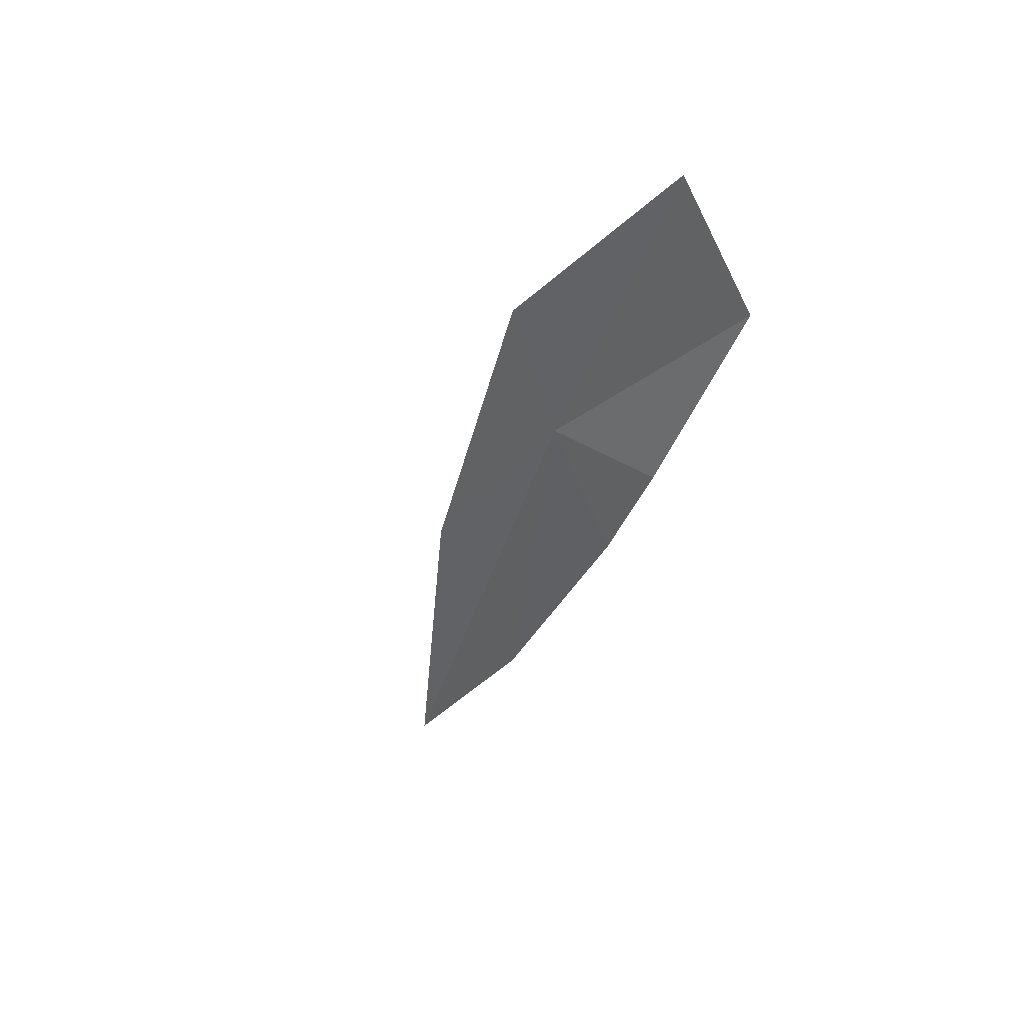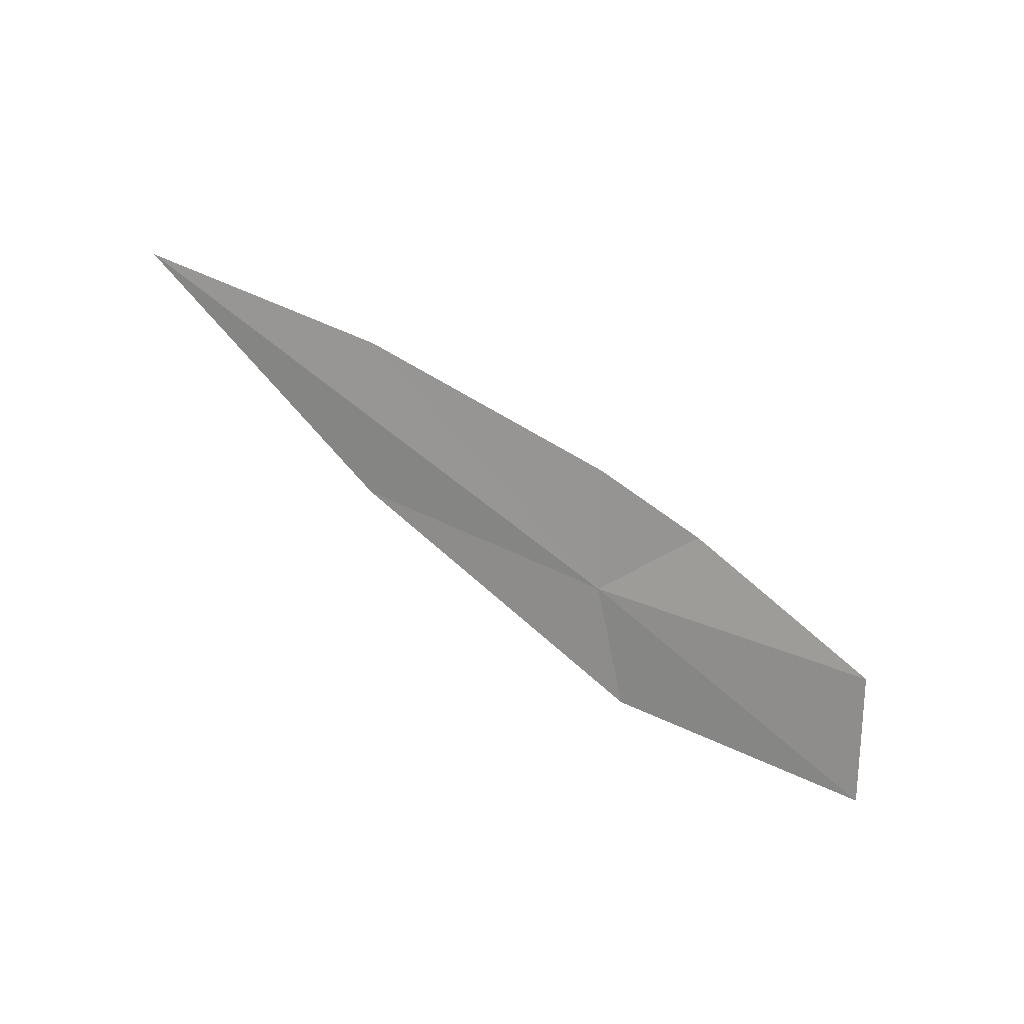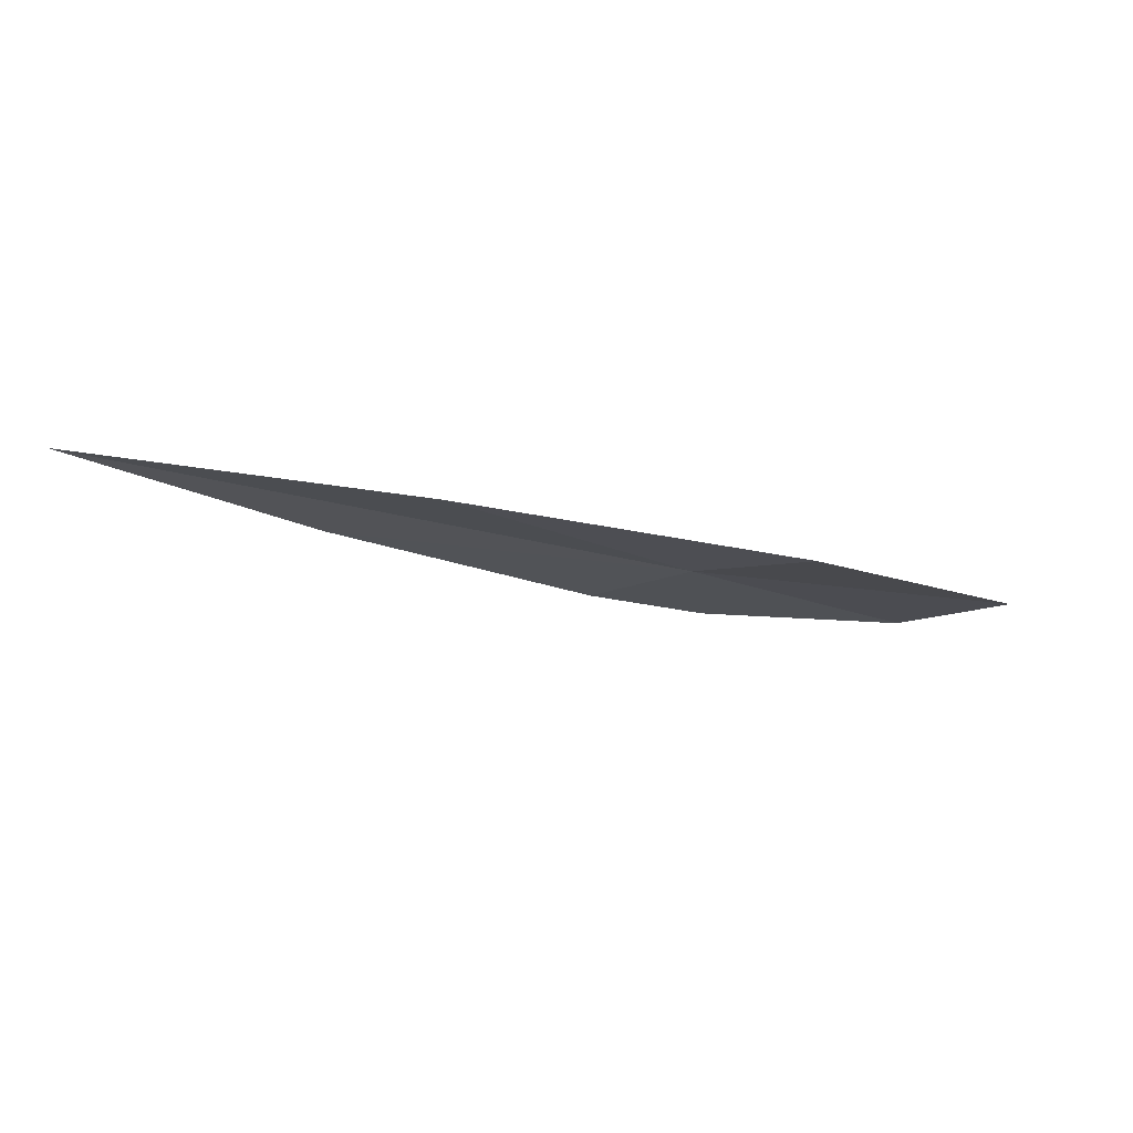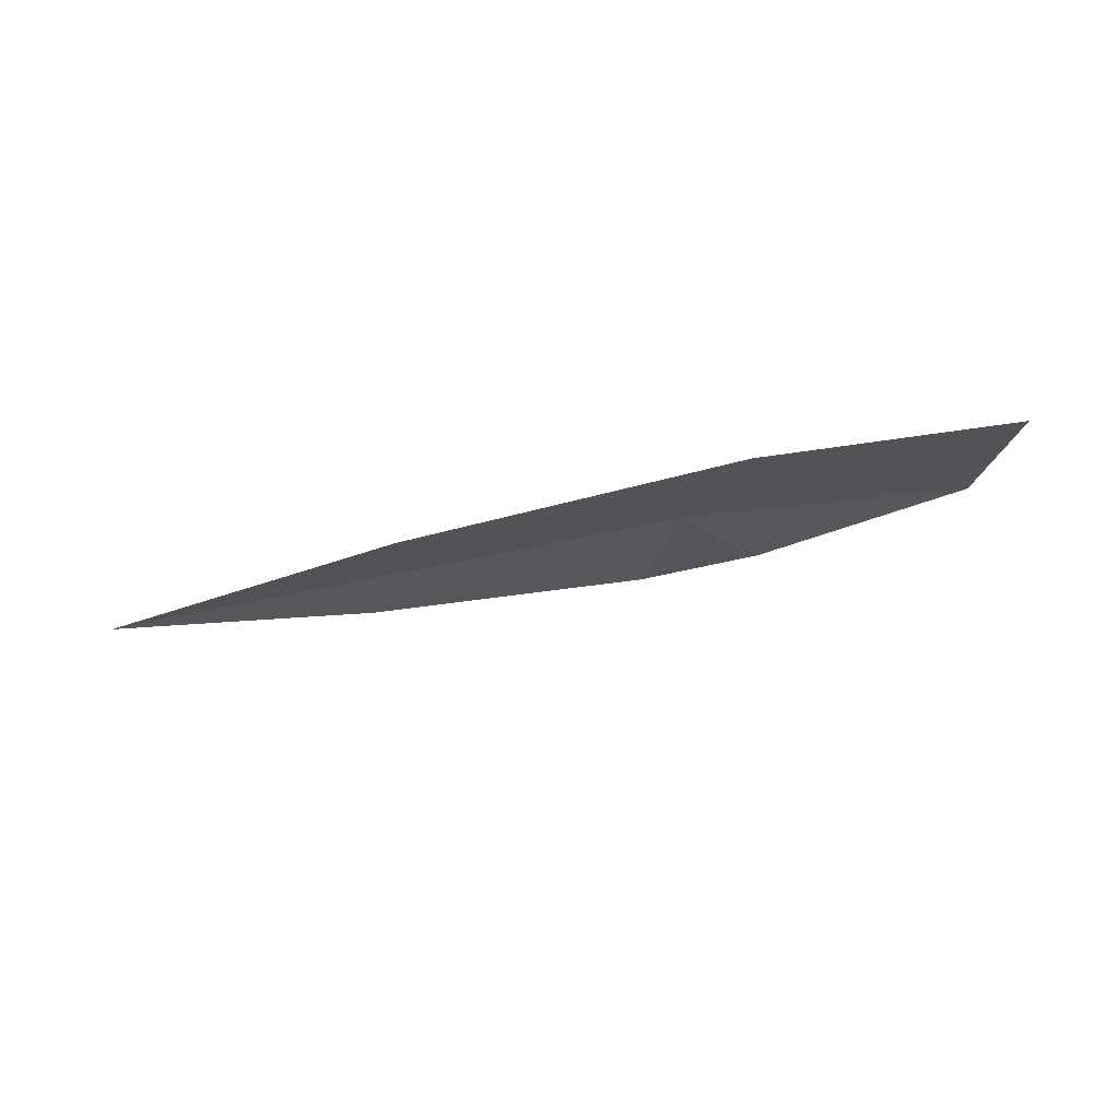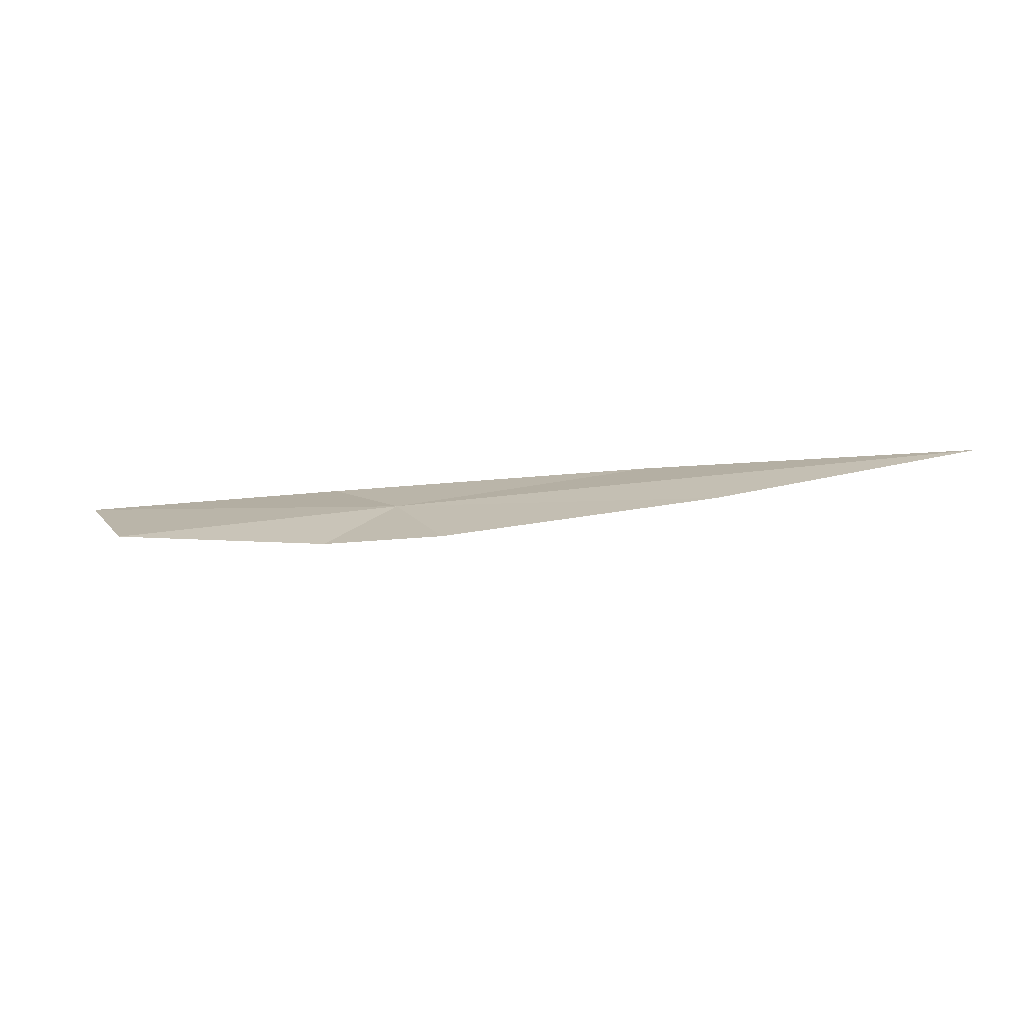
<metadata>
{"format":"obj","ext":"obj","renderer":"f3d","projection":"perspective","resolution":1024,"background":"white","views":[{"elev":-52.3,"azim":63.9,"up":"+Z"},{"elev":60.3,"azim":51.9,"up":"+Y"},{"elev":24.4,"azim":-19.9,"up":"+Z"},{"elev":-77.5,"azim":29.2,"up":"+Y"},{"elev":67.8,"azim":-165.9,"up":"+Y"}]}
</metadata>
<code>
v 14.86 23.58 43.77
v 17.59 23.2 43.21
v 15.58 22.84 44.06
v 17.02 24.04 42.74
v 15.26 24.23 43.04
v 14.29 24.35 43.31
v 12.79 23.47 44.72
v 12.12 24.53 44.13
v 10.09 24.51 45.11
f 1 3 2
f 1 2 4
f 1 4 5
f 1 5 6
f 1 7 3
f 1 6 8
f 1 8 9
f 1 9 7

</code>
